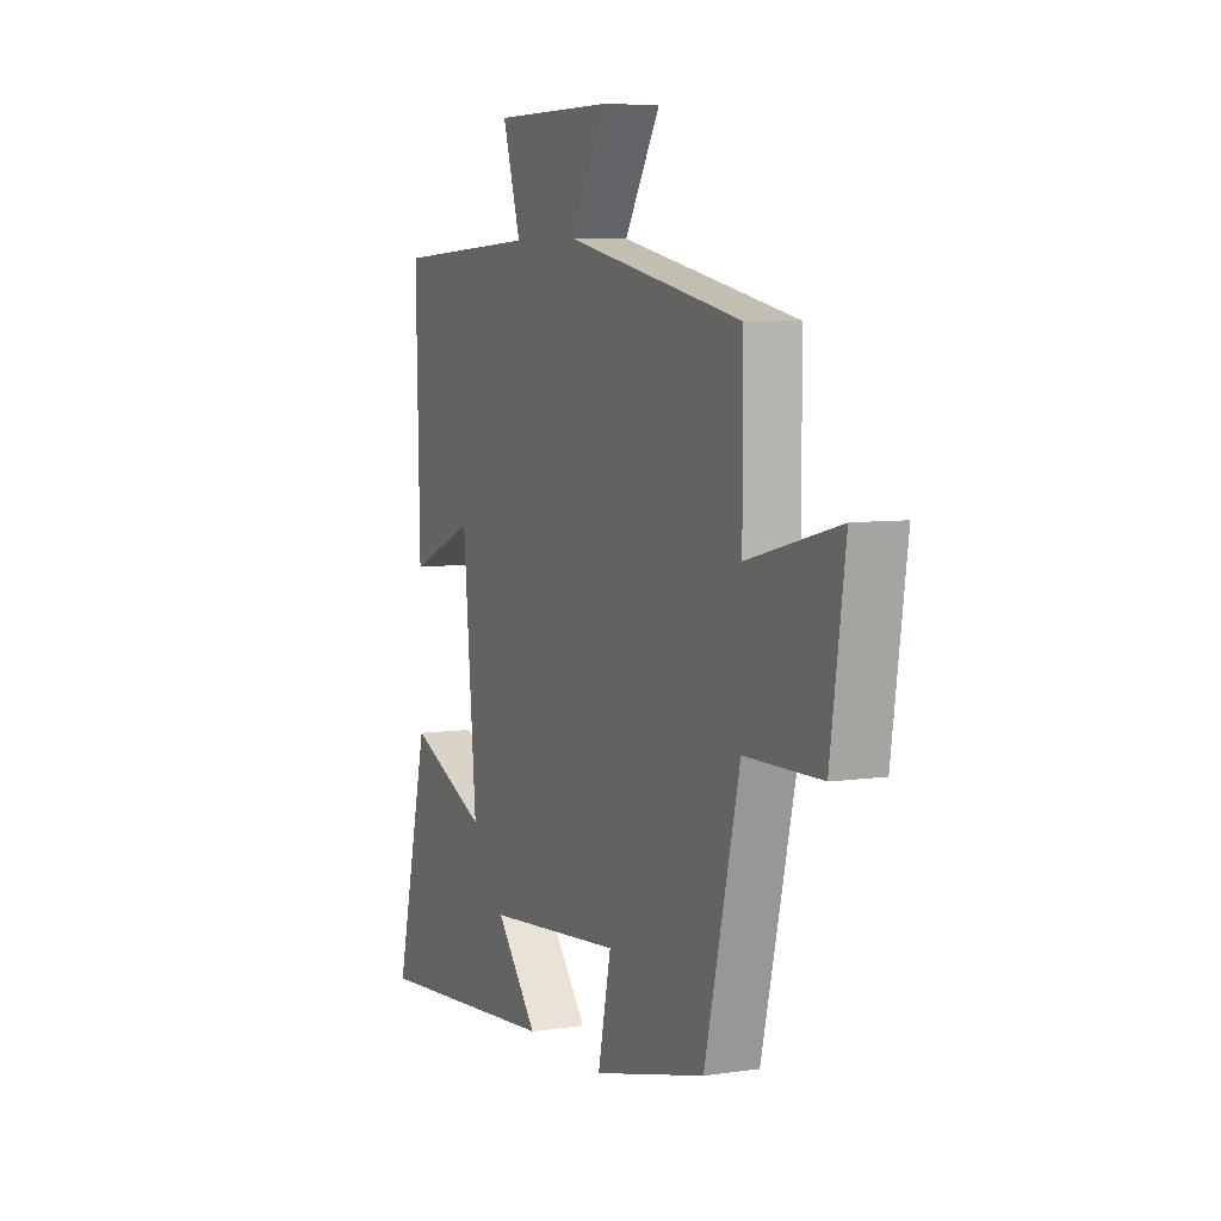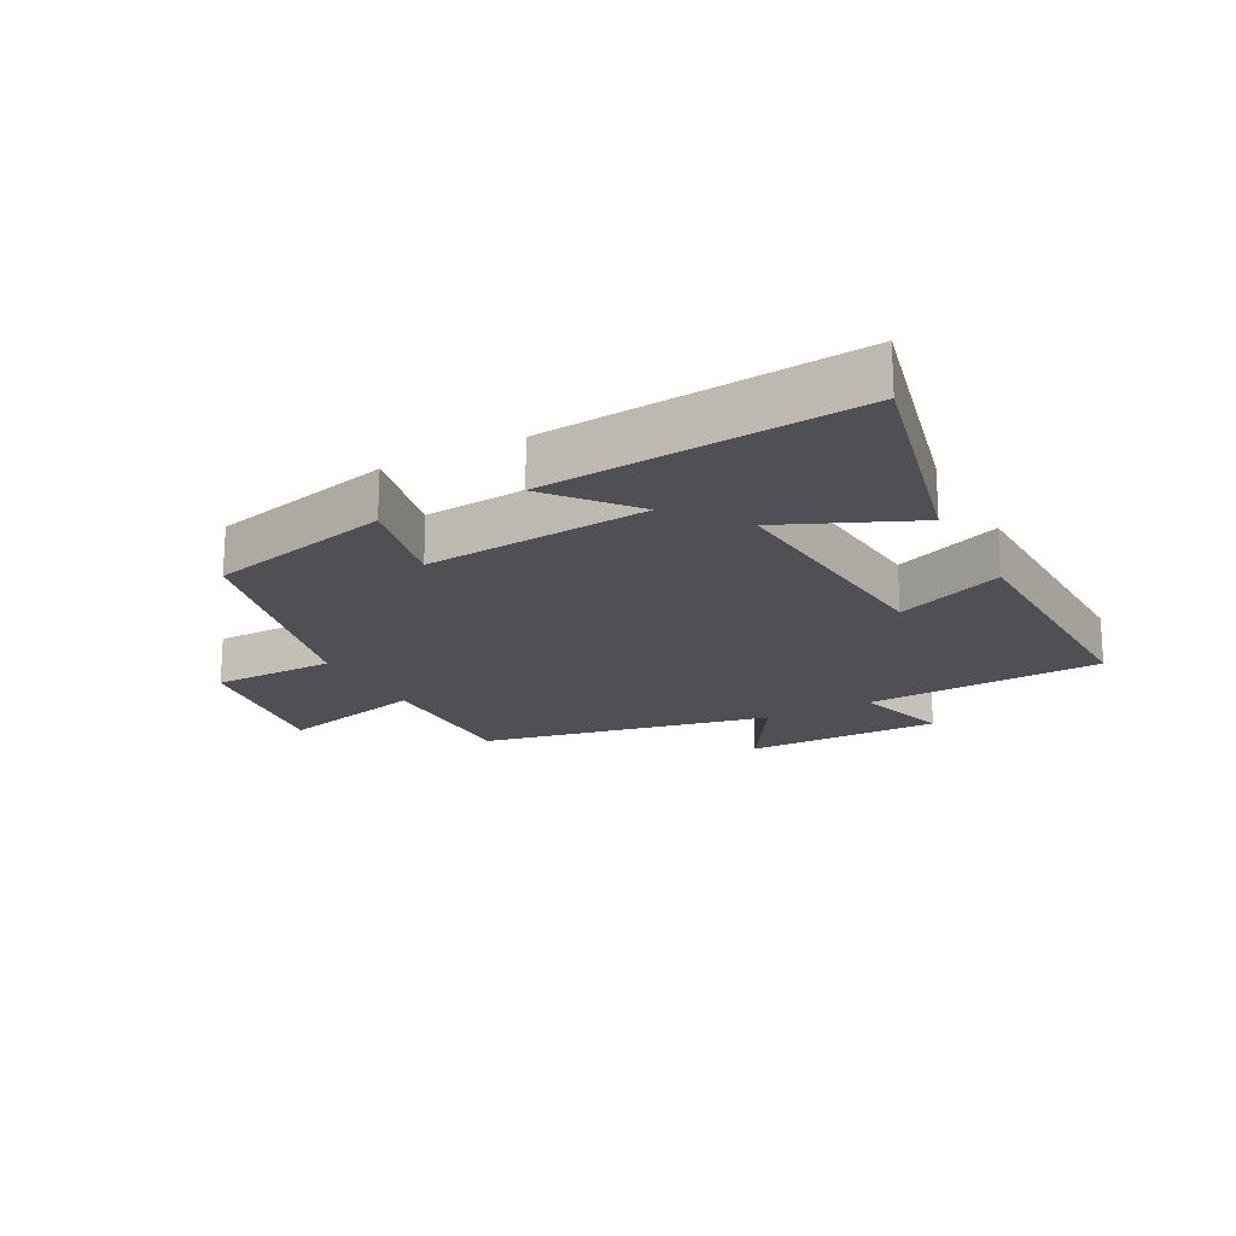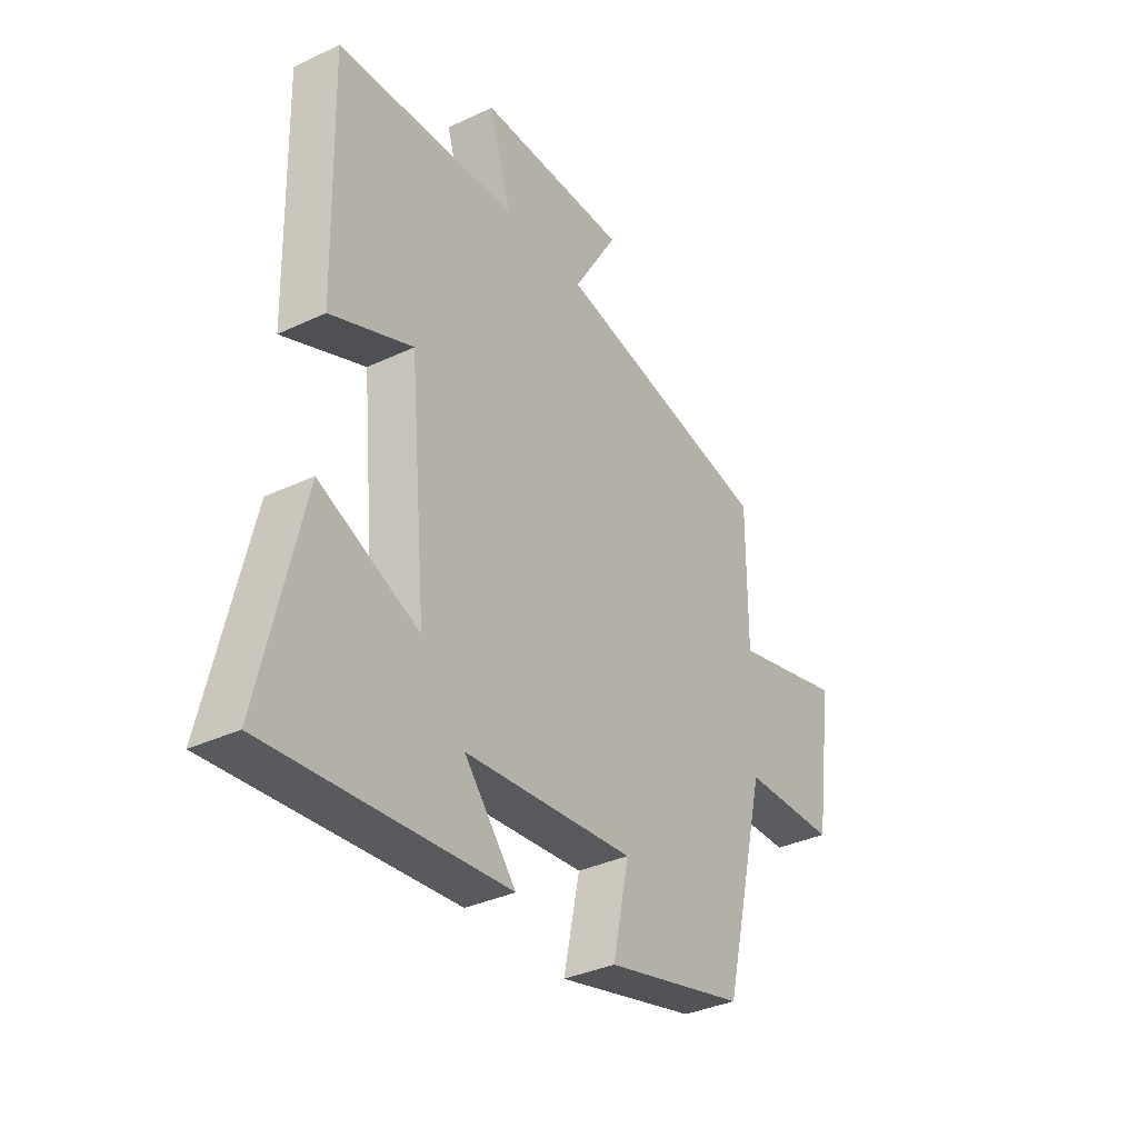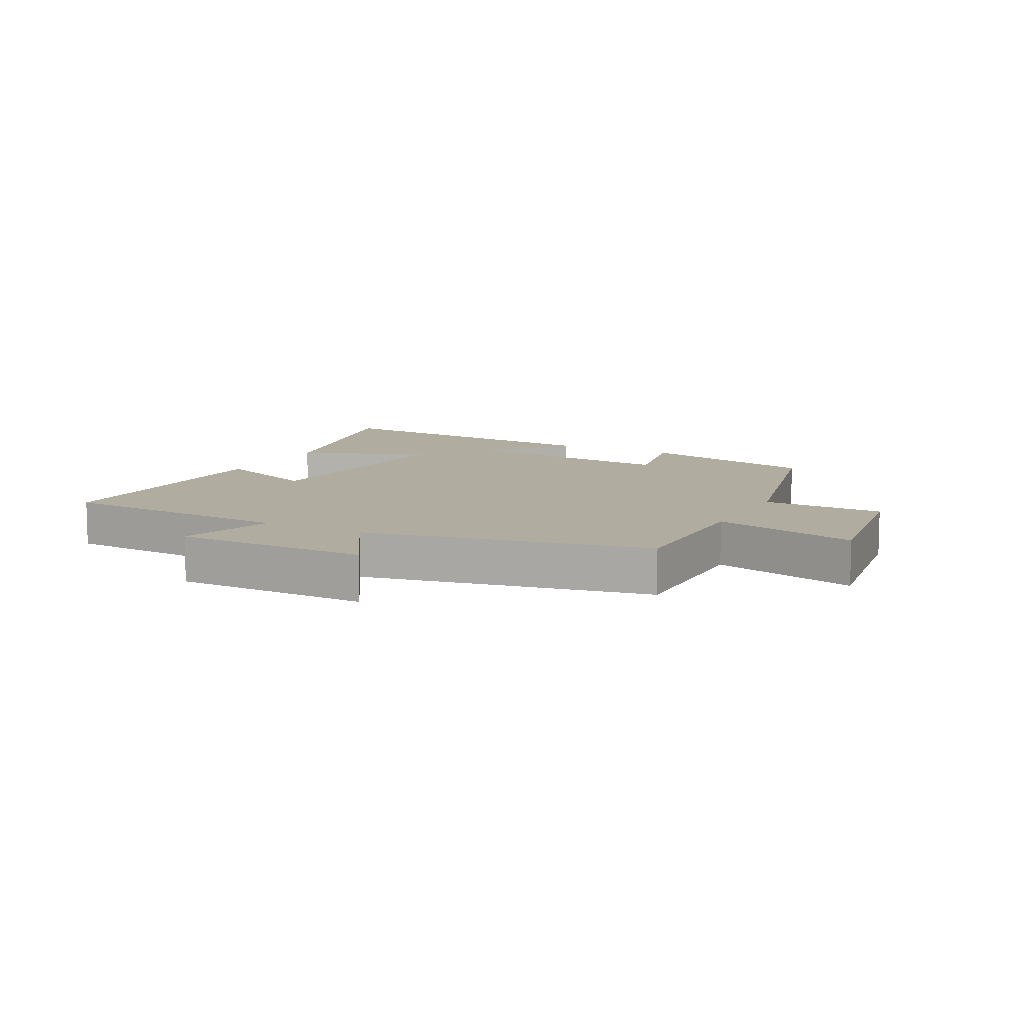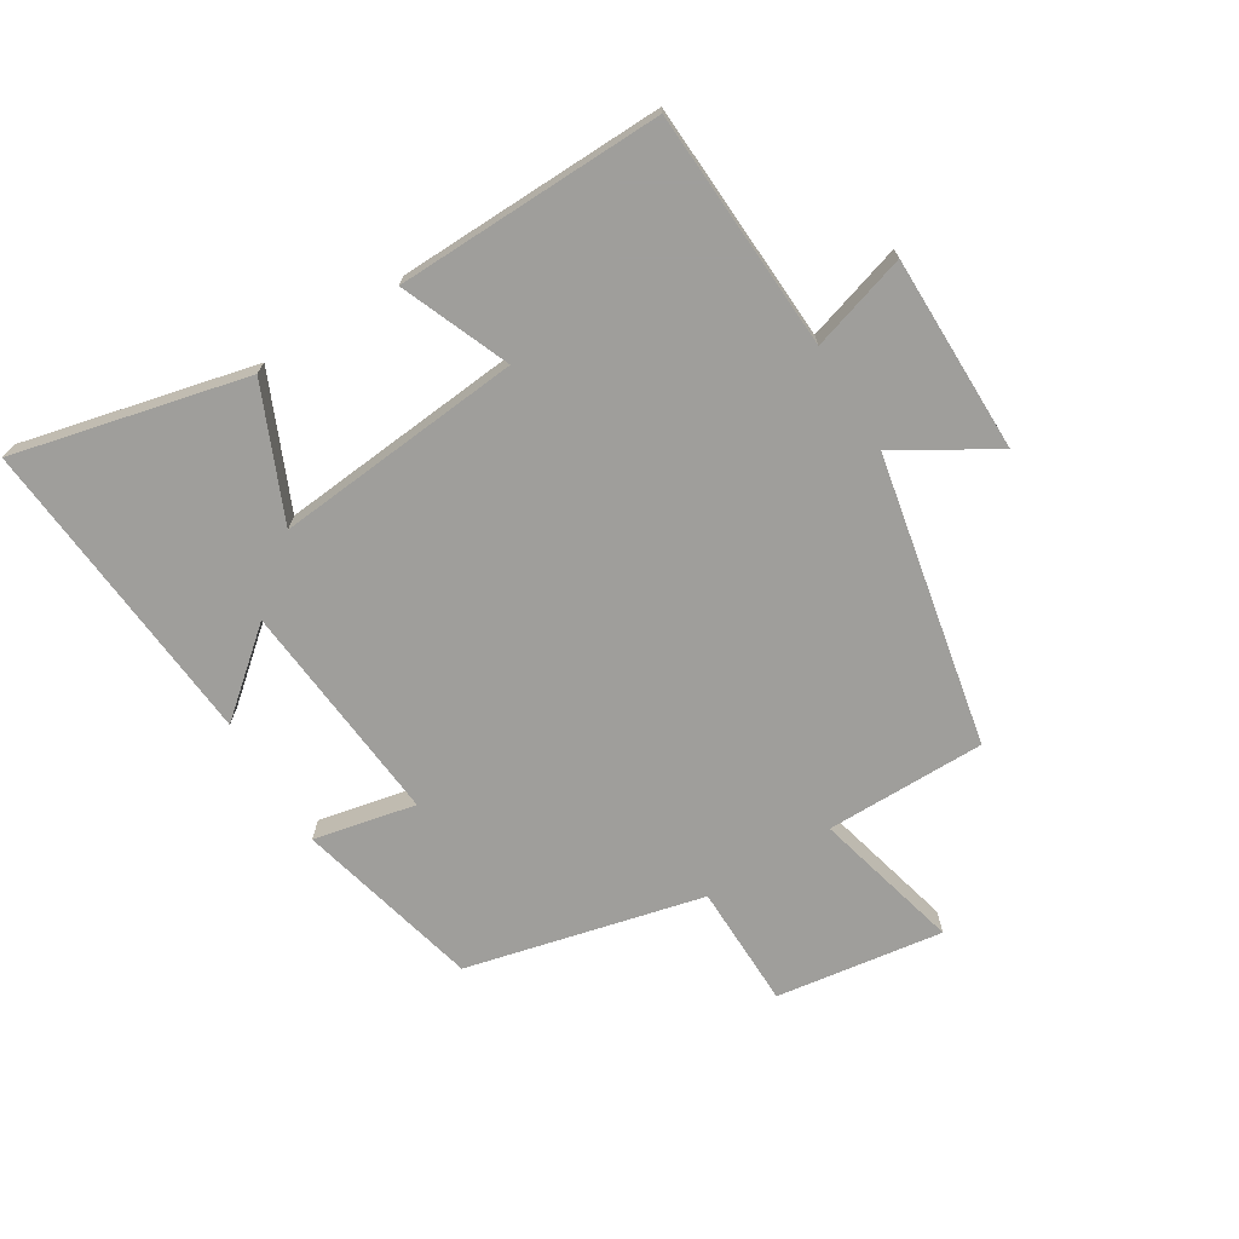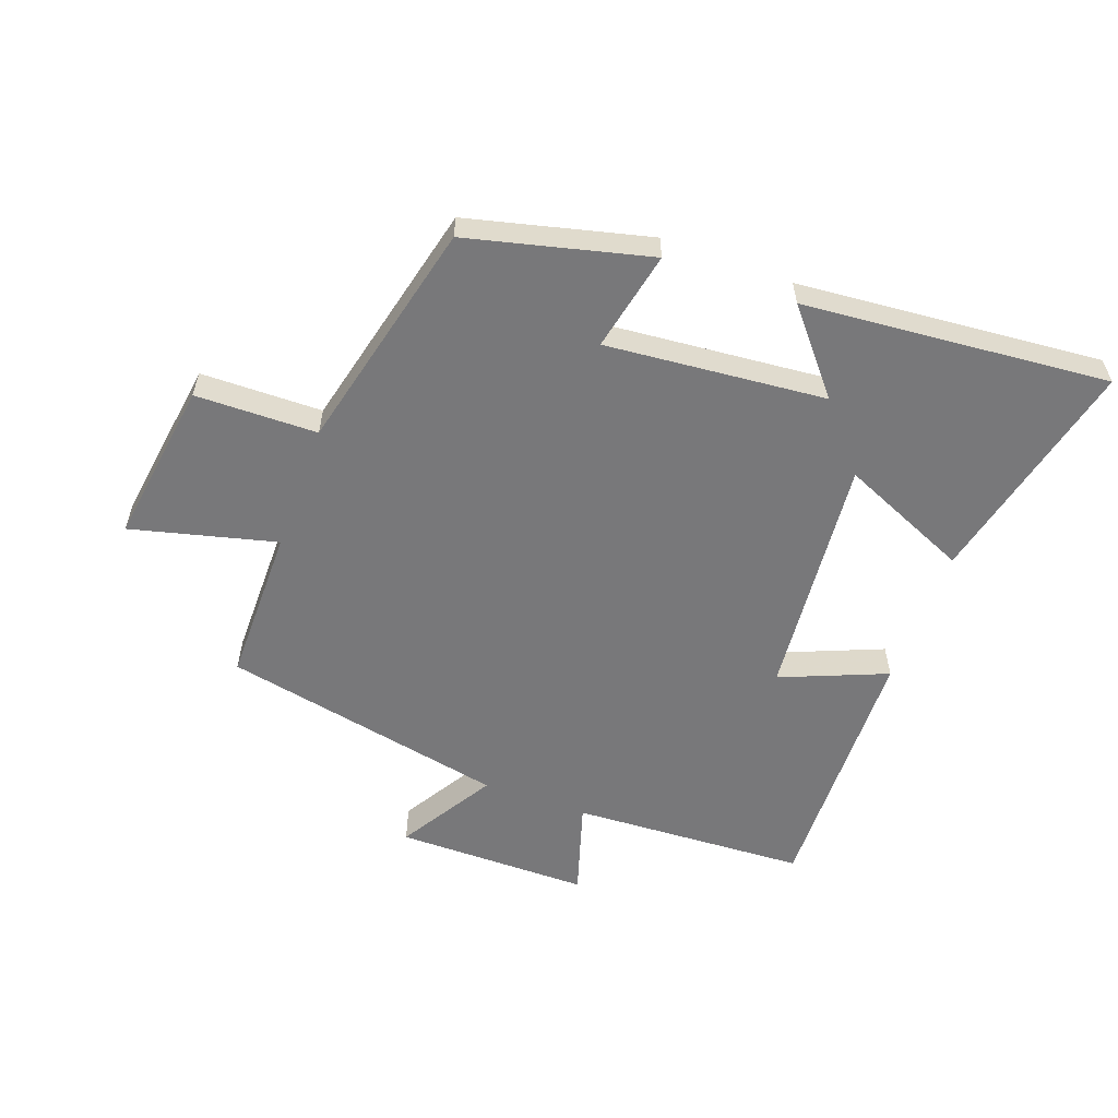
<metadata>
{"format":"obj","ext":"obj","renderer":"f3d","projection":"perspective","resolution":1024,"background":"white","views":[{"elev":6.5,"azim":66.3,"up":"+Z"},{"elev":-19.2,"azim":-152.1,"up":"+Y"},{"elev":-35.0,"azim":-57.8,"up":"+Z"},{"elev":10.0,"azim":27.6,"up":"+Y"},{"elev":-70.8,"azim":-58.4,"up":"+Y"},{"elev":-57.5,"azim":160.0,"up":"+Y"}]}
</metadata>
<code>
v 0.41 0.07 -0.428
v 0.118 0.07 -0.5
v 0.152 0.07 -0.339
v -0.202 0.07 -0.371
v -0.094 0.07 -0.5
v -0.587 0.07 -0.542
v -0.5 0.07 -0.174
v -0.293 0.07 -0.264
v -0.329 0.07 0.128
v -0.5 0.07 0.058
v -0.51 0.07 0.481
v -0.131 0.07 0.5
v -0.178 0.07 0.653
v 0.134 0.07 0.653
v 0.041 0.07 0.5
v 0.5 0.07 0.407
v 0.5 0.07 0.154
v 0.734 0.07 0.213
v 0.696 0.07 -0.051
v 0.5 0.07 -0.054
v 0.41 0 -0.428
v 0.118 0 -0.5
v 0.152 0 -0.339
v -0.202 0 -0.371
v -0.094 0 -0.5
v -0.587 0 -0.542
v -0.5 0 -0.174
v -0.293 0 -0.264
v -0.329 0 0.128
v -0.5 0 0.058
v -0.51 0 0.481
v -0.131 0 0.5
v -0.178 0 0.653
v 0.134 0 0.653
v 0.041 0 0.5
v 0.5 0 0.407
v 0.5 0 0.154
v 0.734 0 0.213
v 0.696 0 -0.051
v 0.5 0 -0.054
f 17 18 19 20
f 17 20 1 2
f 15 16 17
f 12 13 14 15
f 9 10 11 12
f 8 9 12 15
f 5 6 7 8
f 4 5 8
f 3 4 8 15
f 17 2 3
f 3 15 17
f 40 39 38 37
f 22 21 40 37
f 37 36 35
f 35 34 33 32
f 32 31 30 29
f 35 32 29 28
f 28 27 26 25
f 28 25 24
f 35 28 24 23
f 23 22 37
f 37 35 23
f 1 21 22 2
f 2 22 23 3
f 3 23 24 4
f 4 24 25 5
f 5 25 26 6
f 6 26 27 7
f 7 27 28 8
f 8 28 29 9
f 9 29 30 10
f 10 30 31 11
f 11 31 32 12
f 12 32 33 13
f 13 33 34 14
f 14 34 35 15
f 15 35 36 16
f 16 36 37 17
f 17 37 38 18
f 18 38 39 19
f 19 39 40 20
f 20 40 21 1

</code>
